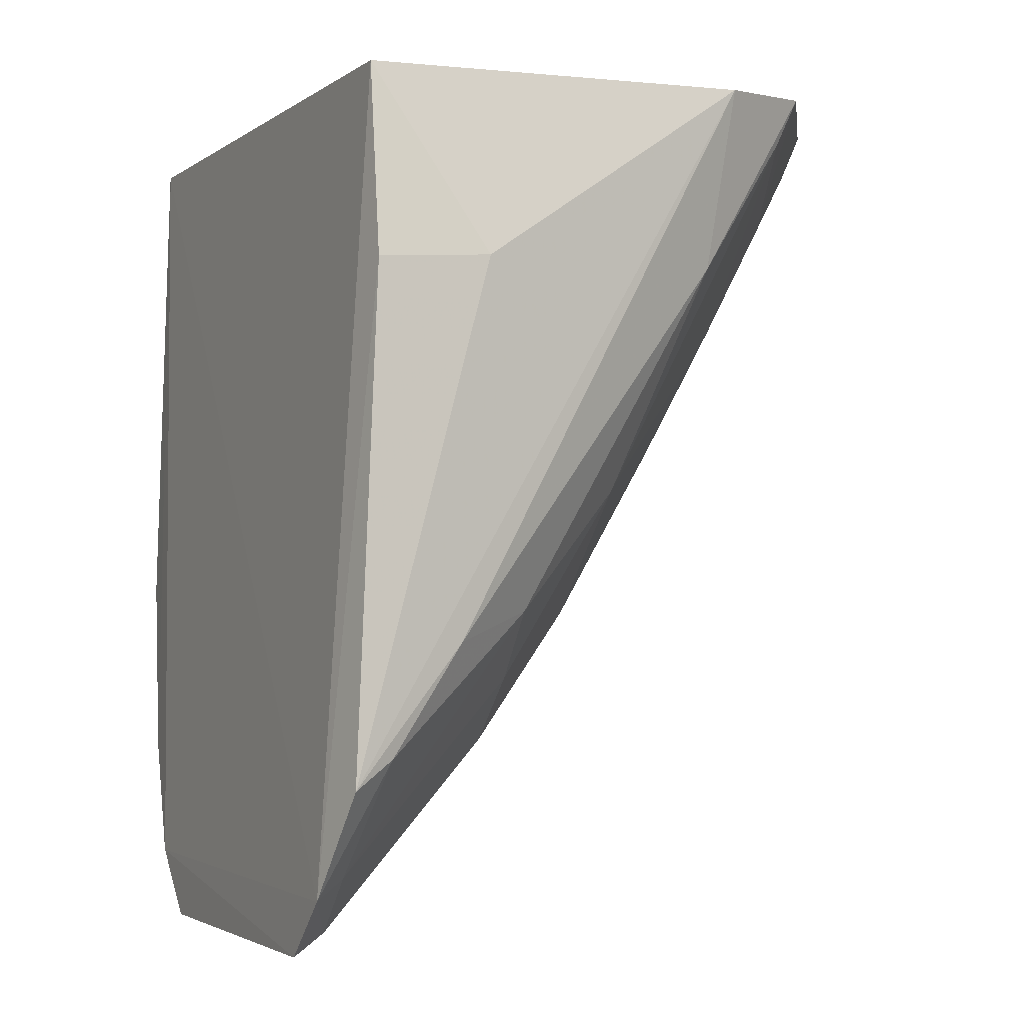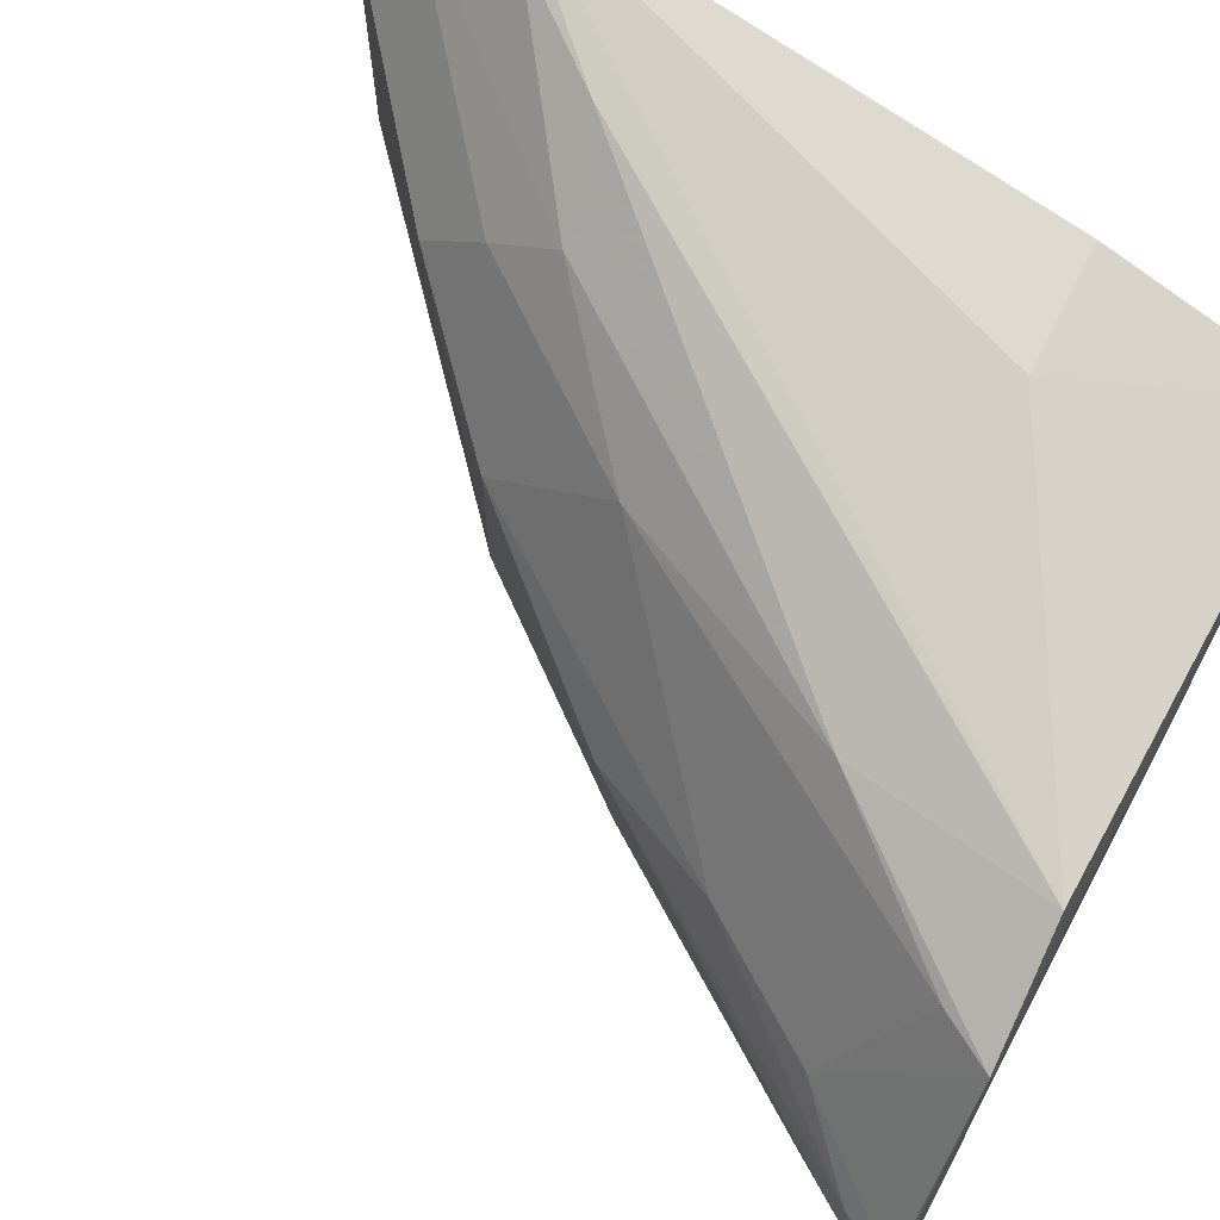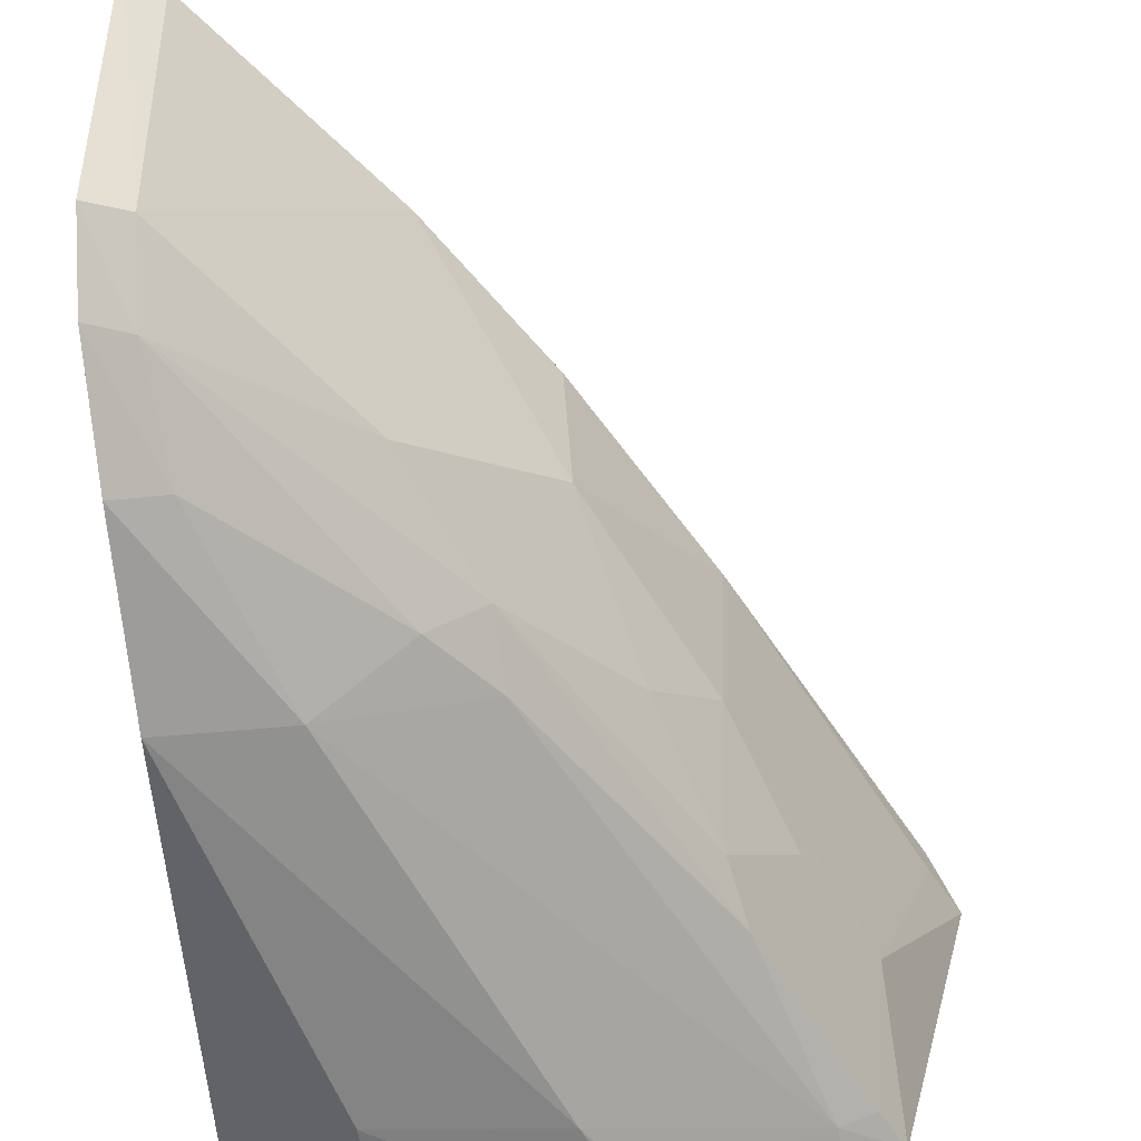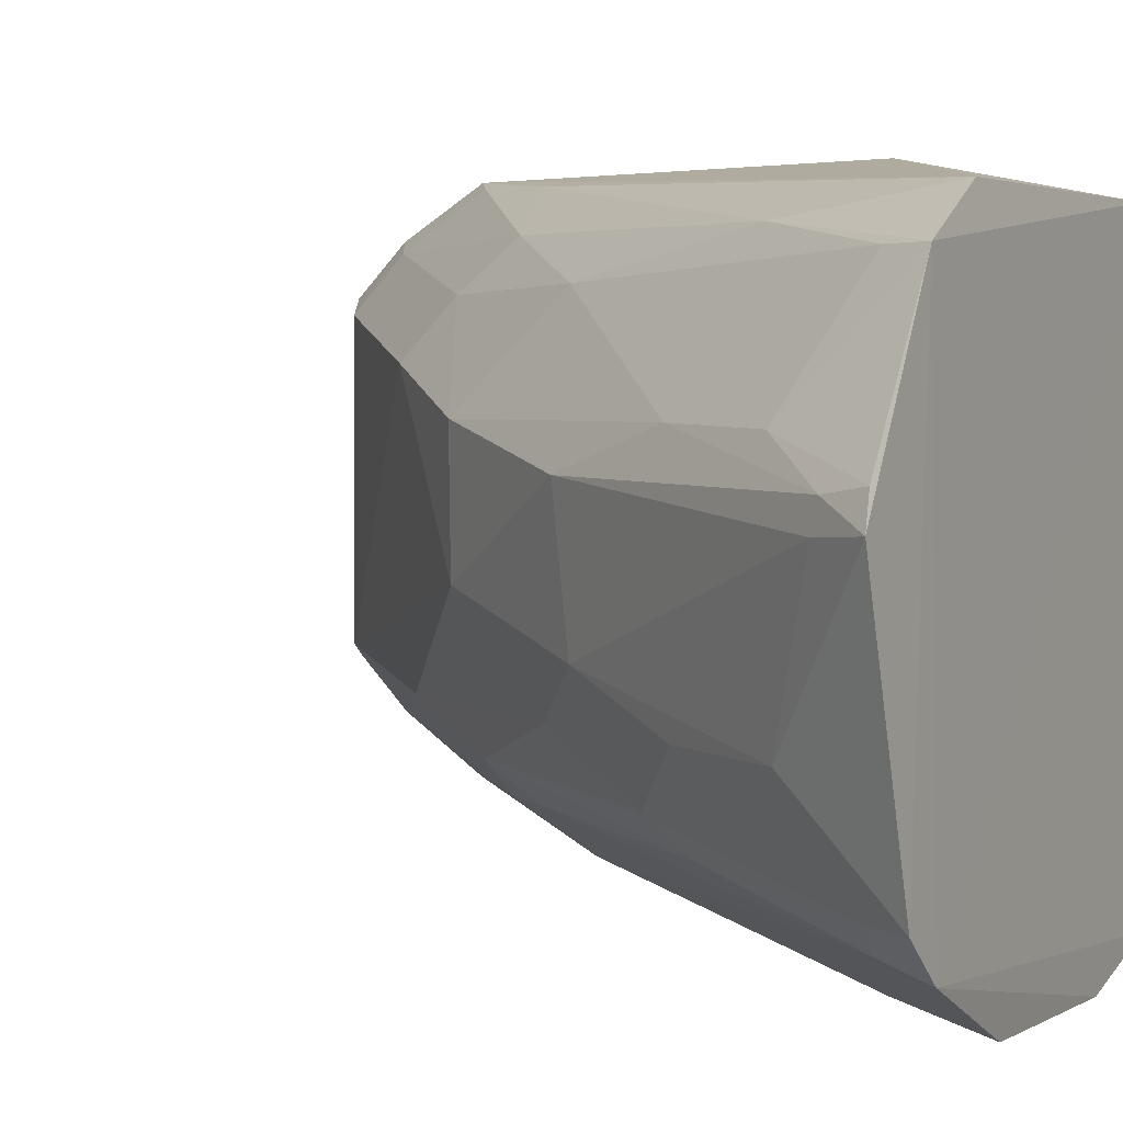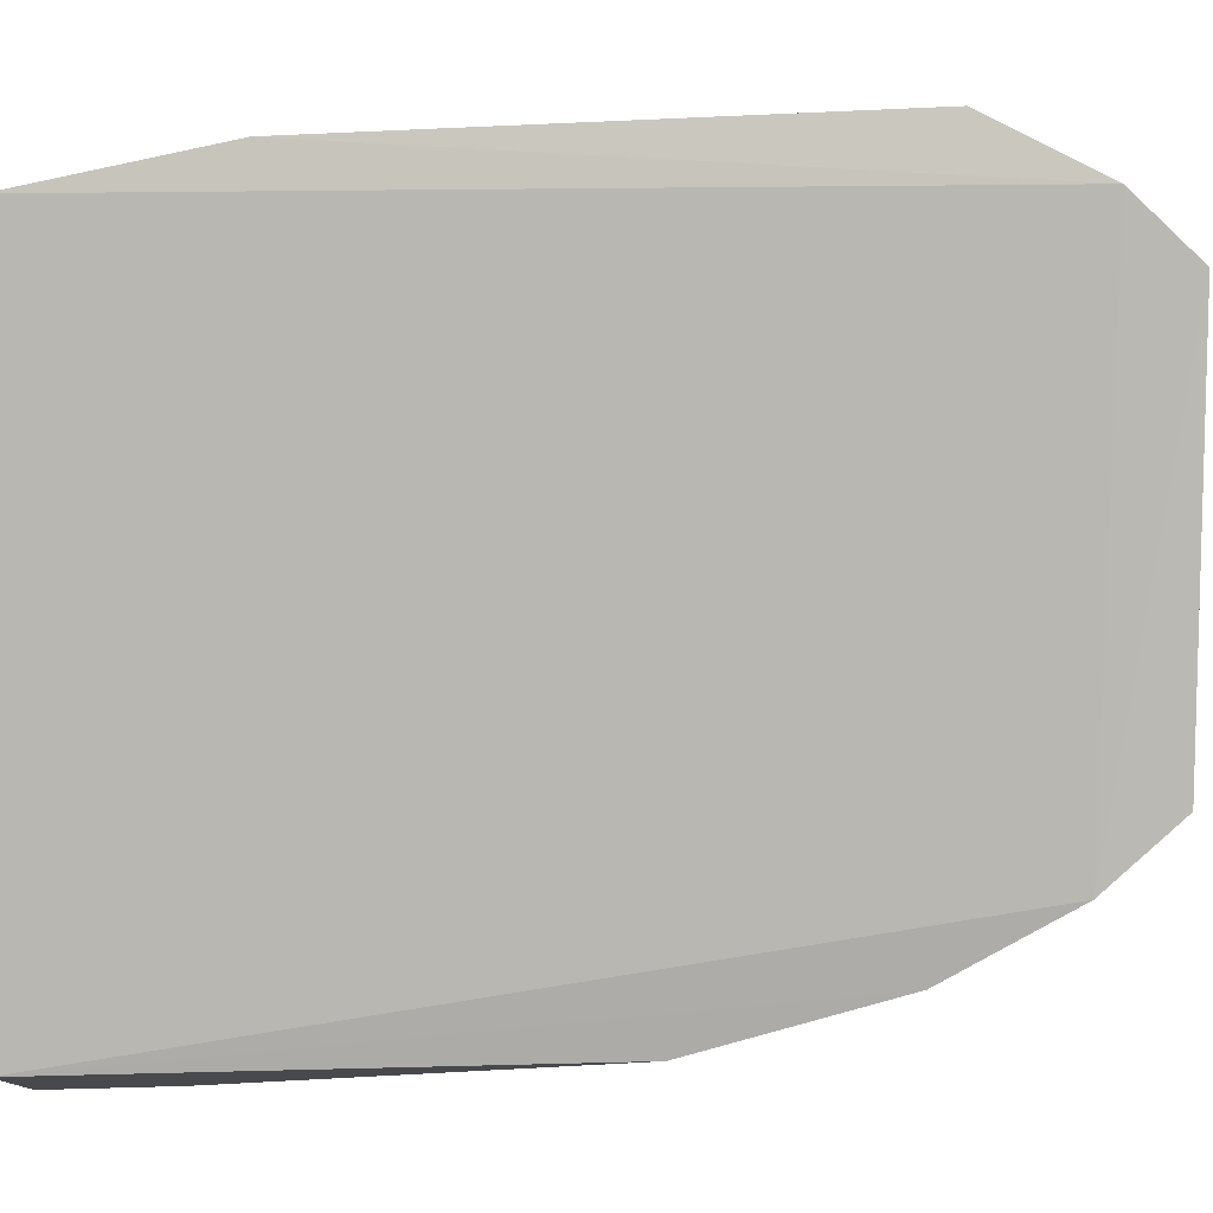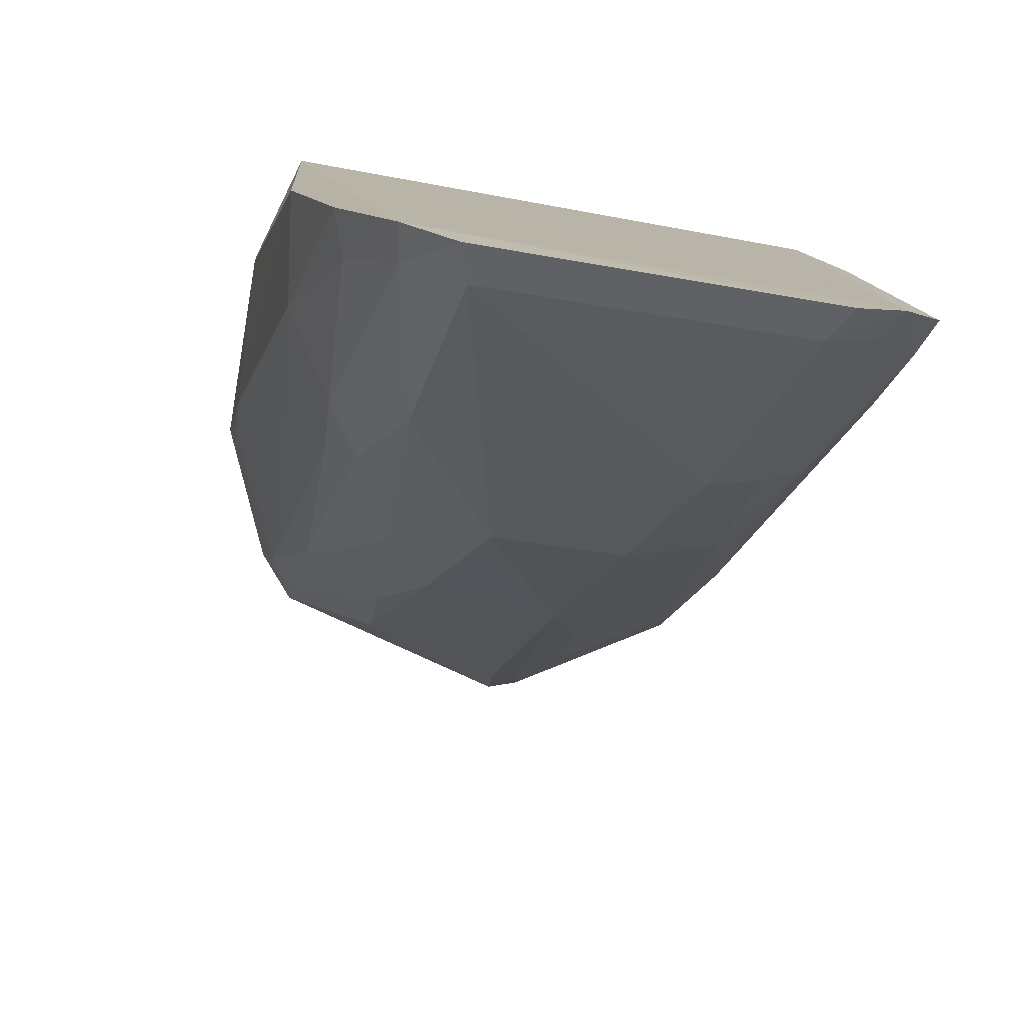
<metadata>
{"format":"obj","ext":"obj","renderer":"f3d","projection":"perspective","resolution":1024,"background":"white","views":[{"elev":-3.8,"azim":153.9,"up":"+Z"},{"elev":70.5,"azim":-58.4,"up":"+Y"},{"elev":-51.5,"azim":-178.4,"up":"+Y"},{"elev":1.8,"azim":-59.6,"up":"+Y"},{"elev":3.9,"azim":97.3,"up":"+Y"},{"elev":-76.0,"azim":79.5,"up":"+Z"}]}
</metadata>
<code>
v -0.006691 -0.08064 -0.2346
v 0.03471 -0.02205 -0.4354
v 0.02448 0.07624 -0.2374
v -0.07245 0.07339 -0.2329
v -0.1114 -0.05457 -0.2278
v 0.03222 0.08829 -0.3994
v 0.02349 -0.07195 -0.2359
v 7.767e-05 -0.06136 -0.3506
v -0.09847 0.06043 -0.2299
v 0.03604 0.07574 -0.4235
v -0.001058 0.08514 -0.2807
v -0.09905 -0.0647 -0.2283
v -0.03294 -0.03802 -0.3585
v 0.02857 -0.06509 -0.3517
v -0.06773 0.06771 -0.2763
v 0.02602 0.08506 -0.283
v 0.03456 -0.0363 -0.4201
v -0.061 -0.08047 -0.2324
v -0.04544 0.0325 -0.3594
v -0.07949 -0.04922 -0.2846
v -0.003873 -0.07852 -0.2635
v 0.005265 0.08385 -0.3674
v 0.03637 0.0628 -0.4368
v 0.03176 -0.05179 -0.3939
v 0.02512 -0.03446 -0.416
v -0.04587 -0.07695 -0.261
v -0.04733 -0.001371 -0.3576
v -0.04564 0.05909 -0.3306
v -0.1287 0.01166 -0.228
v -0.09648 -0.06076 -0.2415
v -0.03491 -0.04667 -0.3437
v -0.01612 0.07163 -0.3601
v 0.02538 -0.01912 -0.4308
v 0.01999 -0.04804 -0.3921
v -0.05761 -0.07763 -0.2455
v -0.07539 -0.01441 -0.3135
v -0.0926 0.06067 -0.2417
v -0.1063 0.02903 -0.2568
v -0.07675 0.02116 -0.3167
v -0.1053 -0.05429 -0.2385
v 0.02256 0.08583 -0.3927
v -0.01691 0.05944 -0.3753
v -0.01713 0.04505 -0.3899
v -0.01537 -0.02653 -0.387
v -0.02031 -0.04706 -0.3591
v -0.06088 -0.02715 -0.3275
v -0.1071 -0.0282 -0.2551
v -0.08979 0.03063 -0.2856
v -0.1255 0.01966 -0.2287
v -0.1211 0.01118 -0.2414
v 0.02868 0.07242 -0.4191
v 0.02755 0.05833 -0.4322
v -0.07499 -0.04162 -0.2983
v -0.121 0.01818 -0.24
v -0.09036 -0.02702 -0.2839
f 9 3 4
f 10 3 7
f 11 6 4
f 11 4 3
f 12 1 7
f 12 7 3
f 12 9 5
f 12 3 9
f 15 9 4
f 16 10 6
f 16 3 10
f 16 11 3
f 16 6 11
f 17 10 7
f 18 1 12
f 21 14 7
f 21 7 1
f 21 1 18
f 22 15 4
f 22 4 6
f 23 17 2
f 23 10 17
f 24 17 7
f 24 7 14
f 24 14 8
f 25 2 17
f 26 8 14
f 26 21 18
f 26 14 21
f 29 5 9
f 30 12 5
f 30 8 26
f 31 20 13
f 31 30 20
f 31 8 30
f 32 28 15
f 32 15 22
f 33 23 2
f 33 2 25
f 34 25 17
f 34 17 24
f 34 24 8
f 35 26 18
f 35 18 12
f 35 30 26
f 35 12 30
f 37 9 15
f 37 15 28
f 38 9 37
f 39 19 27
f 39 27 36
f 40 30 5
f 40 20 30
f 41 32 22
f 41 22 6
f 41 6 10
f 42 19 28
f 42 28 32
f 43 19 42
f 43 33 27
f 43 27 19
f 44 27 33
f 44 33 25
f 44 25 13
f 45 34 8
f 45 8 31
f 45 31 13
f 45 13 25
f 45 25 34
f 46 36 27
f 46 44 13
f 46 27 44
f 47 5 29
f 47 40 5
f 48 28 19
f 48 19 39
f 48 38 37
f 48 37 28
f 49 29 9
f 49 9 38
f 50 39 36
f 50 47 29
f 50 36 47
f 51 41 10
f 51 43 42
f 51 42 32
f 51 32 41
f 52 23 33
f 52 33 43
f 52 43 51
f 52 51 10
f 52 10 23
f 53 46 13
f 53 13 20
f 53 36 46
f 53 20 40
f 54 48 39
f 54 38 48
f 54 49 38
f 54 29 49
f 54 50 29
f 54 39 50
f 55 47 36
f 55 36 53
f 55 53 40
f 55 40 47

</code>
